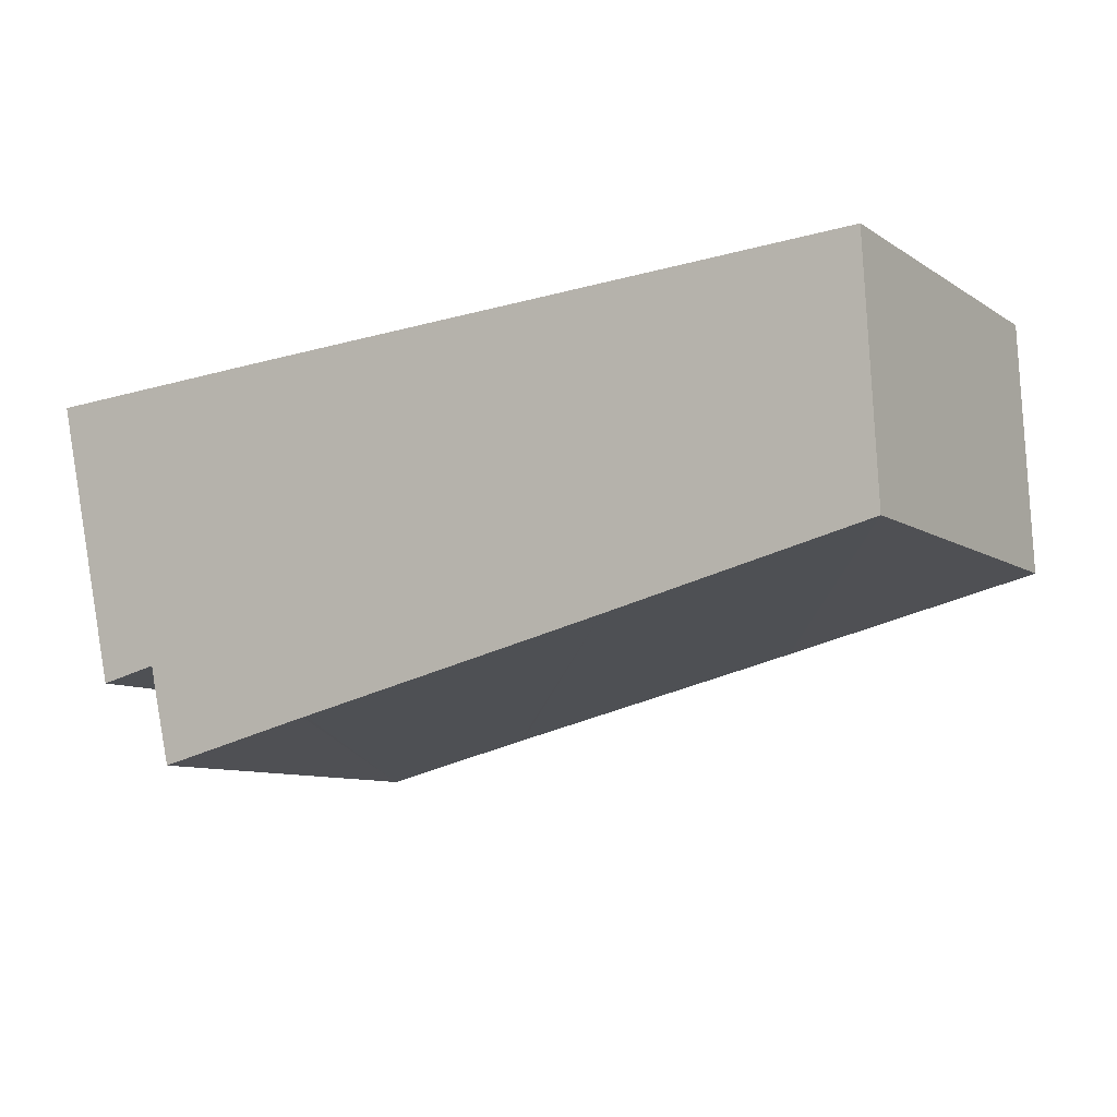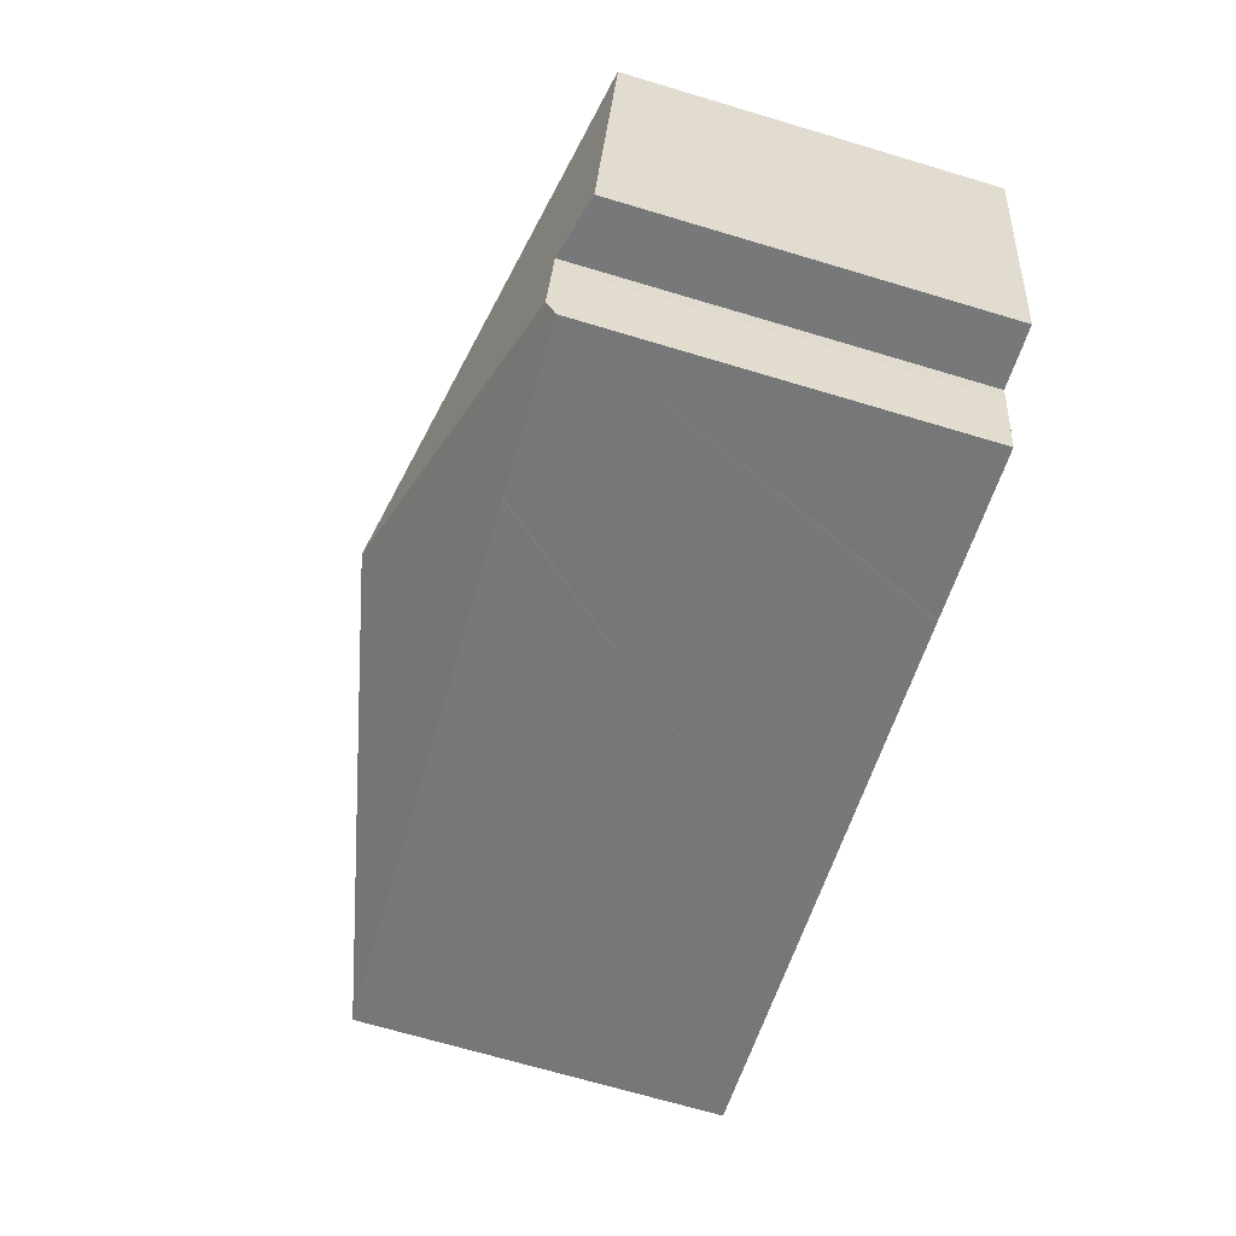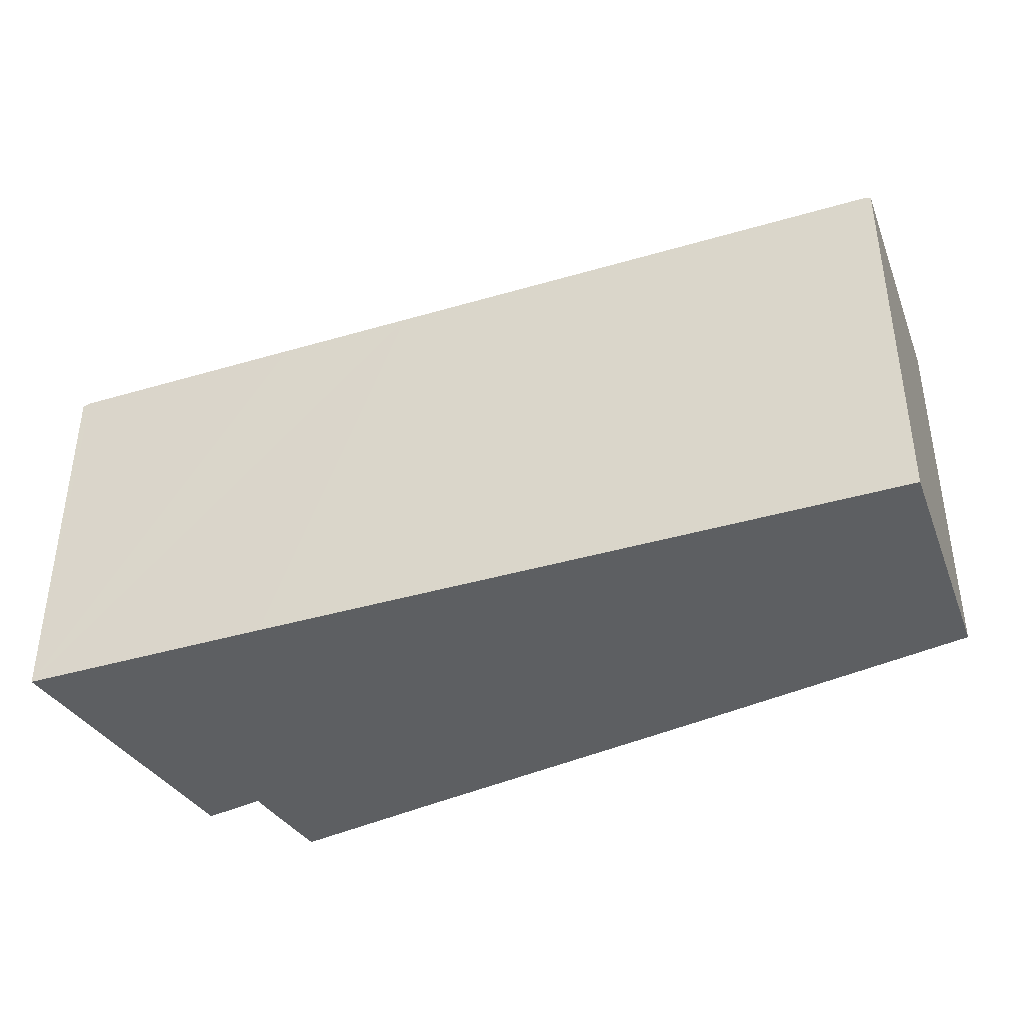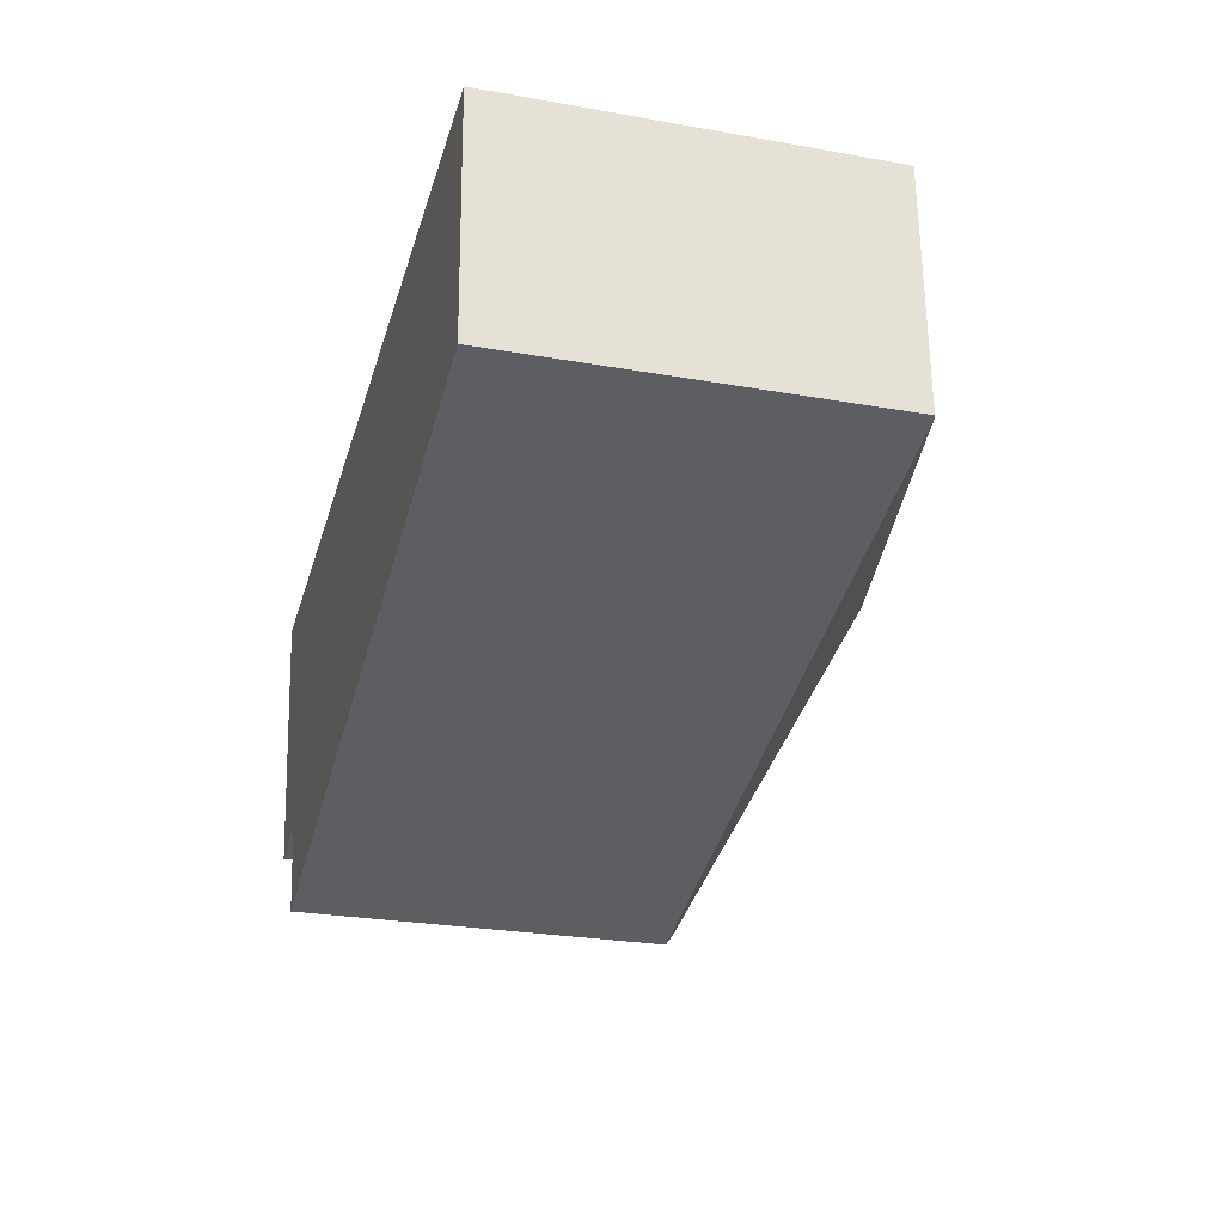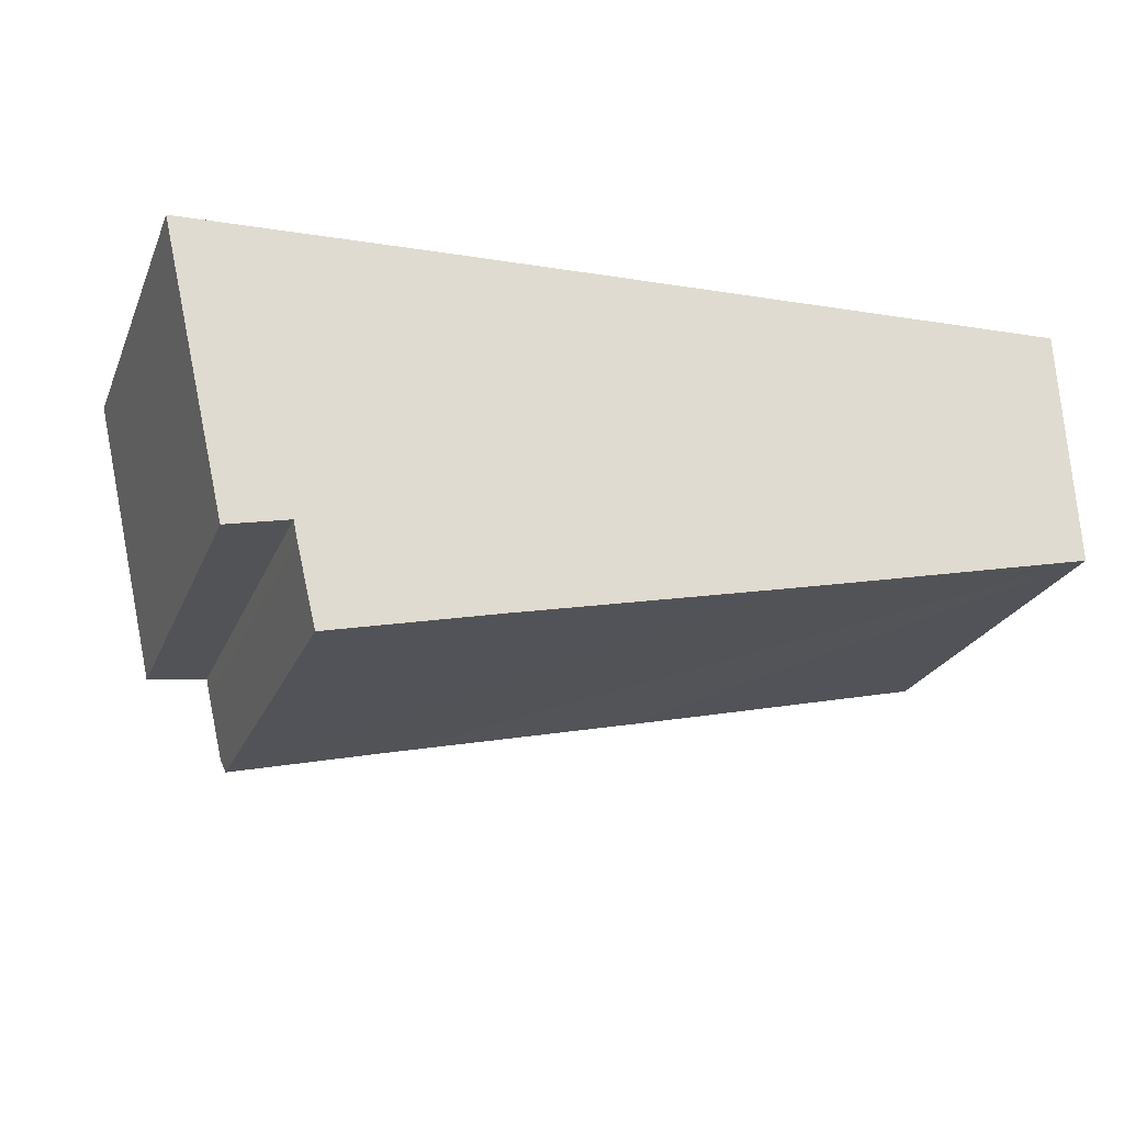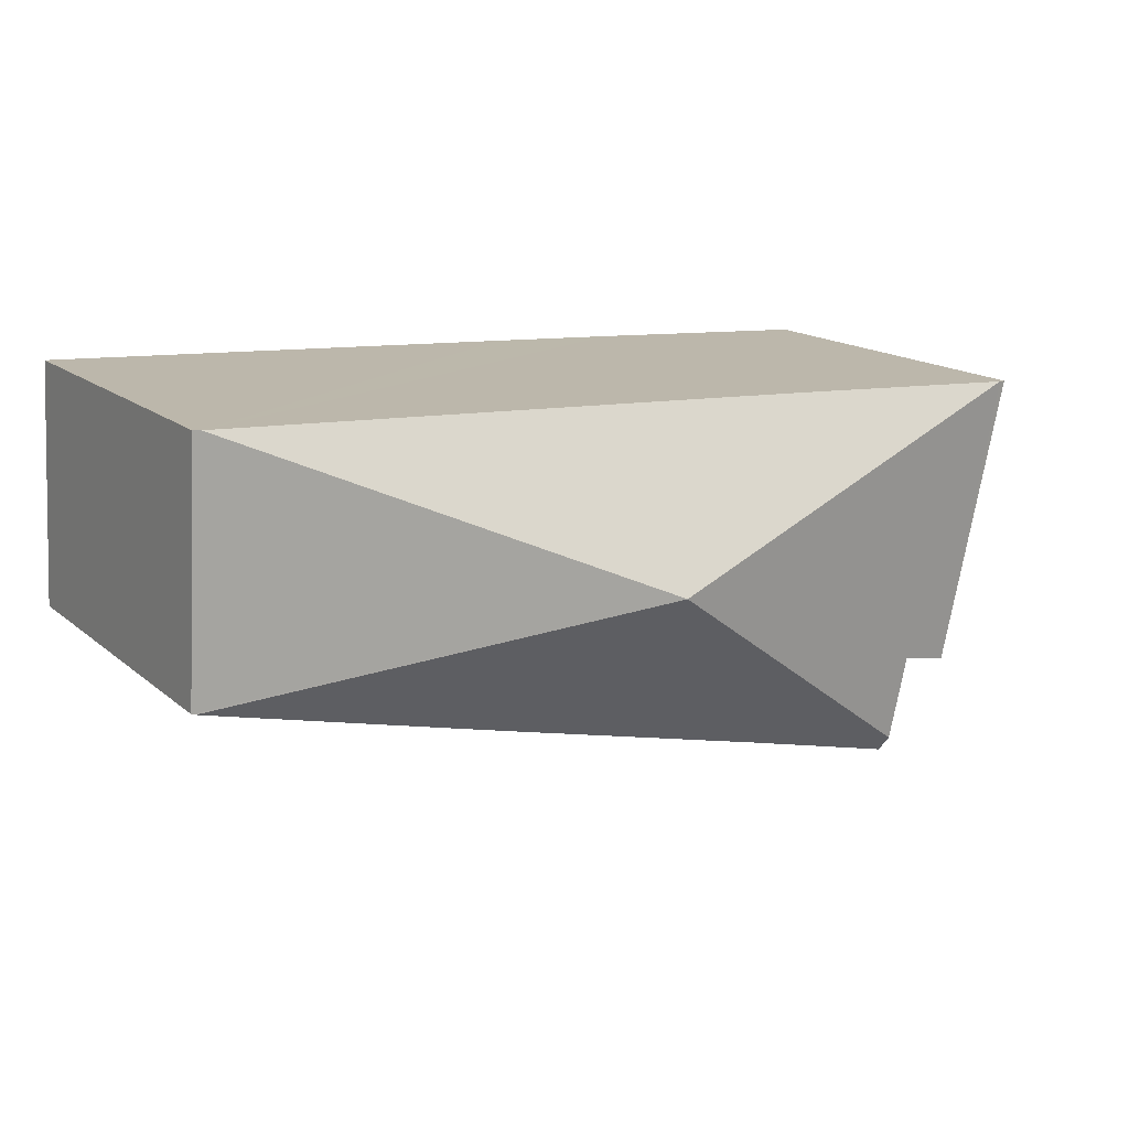
<metadata>
{"format":"obj","ext":"obj","renderer":"f3d","projection":"perspective","resolution":1024,"background":"white","views":[{"elev":-8.9,"azim":31.6,"up":"+Z"},{"elev":-70.5,"azim":-106.5,"up":"+Z"},{"elev":-39.7,"azim":17.0,"up":"+Y"},{"elev":-26.7,"azim":74.6,"up":"+Z"},{"elev":-24.5,"azim":-19.3,"up":"+Z"},{"elev":15.8,"azim":148.5,"up":"+Z"}]}
</metadata>
<code>
v  10.02 10.27 -2.887
v  3.245 8.108 -8.005
v  3.163 8.333 -7.669
v  6.803 8.081 -7.152
v  6.882 8.079 -7.135
v  12.26 8.013 -5.886
v  19.16 7.971 -4.217
v  13.74 7.997 -5.537
v  17 7.971 -4.761
v  19.23 7.952 -4.228
v  0.162 8.035 0.009
v  1.413 7.996 -6.097
v  0 7.996 4.896e-16
v  1.423 7.996 -6.141
v  1.437 7.996 -6.201
v  2.747 8.332 -5.895
v  2.831 8.33 -6.284
v  5.349 8.024 0.308
v  6.651 8.024 0.378
v  8.298 8.025 0.467
v  12.1 8.029 0.667
v  18.9 8.036 1.025
v  19.16 7.971 -1.113
v  19.05 7.997 1.033
v  19.31 7.932 -4.209
v  2.831 3.848e-16 -6.284
v  3.245 4.902e-16 -8.005
v  3.163 4.696e-16 -7.669
v  2.747 3.61e-16 -5.895
v  1.437 3.797e-16 -6.201
v  1.423 3.76e-16 -6.141
v  0 0 0
v  1.413 3.733e-16 -6.097
v  19.31 2.577e-16 -4.209
v  19.23 2.589e-16 -4.228
v  17 2.915e-16 -4.761
v  13.74 3.39e-16 -5.537
v  12.26 3.604e-16 -5.886
v  6.882 4.369e-16 -7.135
v  6.803 4.379e-16 -7.152
v  0.162 -5.511e-19 0.009
v  5.349 -1.886e-17 0.308
v  6.651 -2.315e-17 0.378
v  8.298 -2.86e-17 0.467
v  12.1 -4.084e-17 0.667
v  19.05 -6.325e-17 1.033
v  18.9 -6.276e-17 1.025
v  19.16 6.815e-17 -1.113
g defaultobject
f 1 2 3
f 2 1 4
f 4 1 5
f 5 1 6
f 6 1 7
f 6 7 8
f 8 7 9
f 9 7 10
f 11 12 13
f 12 11 1
f 12 1 14
f 14 1 15
f 15 1 16
f 16 1 17
f 17 1 3
f 18 1 11
f 1 18 19
f 1 19 20
f 1 20 21
f 1 21 22
f 23 22 24
f 22 23 1
f 1 23 25
f 1 25 7
f 2 17 3
f 17 2 26
f 26 2 27
f 26 27 28
f 17 29 16
f 29 17 26
f 30 14 15
f 14 30 12
f 12 30 13
f 13 30 31
f 13 31 32
f 32 31 33
f 29 15 16
f 15 29 30
f 34 10 25
f 10 34 9
f 9 34 8
f 8 34 6
f 6 34 5
f 5 34 35
f 5 35 36
f 5 36 37
f 5 37 4
f 4 37 2
f 2 37 38
f 2 38 39
f 2 39 40
f 2 40 27
f 32 11 13
f 11 32 18
f 18 32 19
f 19 32 20
f 20 32 41
f 20 41 42
f 20 42 21
f 21 42 22
f 22 42 43
f 22 43 44
f 22 44 45
f 22 45 24
f 24 45 46
f 46 45 47
f 46 23 24
f 23 46 25
f 25 46 34
f 34 46 48
f 40 28 27
f 28 40 26
f 26 40 29
f 29 40 32
f 32 40 41
f 41 40 42
f 42 40 39
f 42 39 38
f 42 38 43
f 43 38 44
f 44 38 37
f 44 37 45
f 45 37 36
f 45 36 47
f 47 36 35
f 47 35 34
f 47 34 48
f 47 48 46
f 29 31 30
f 31 29 33
f 33 29 32

</code>
